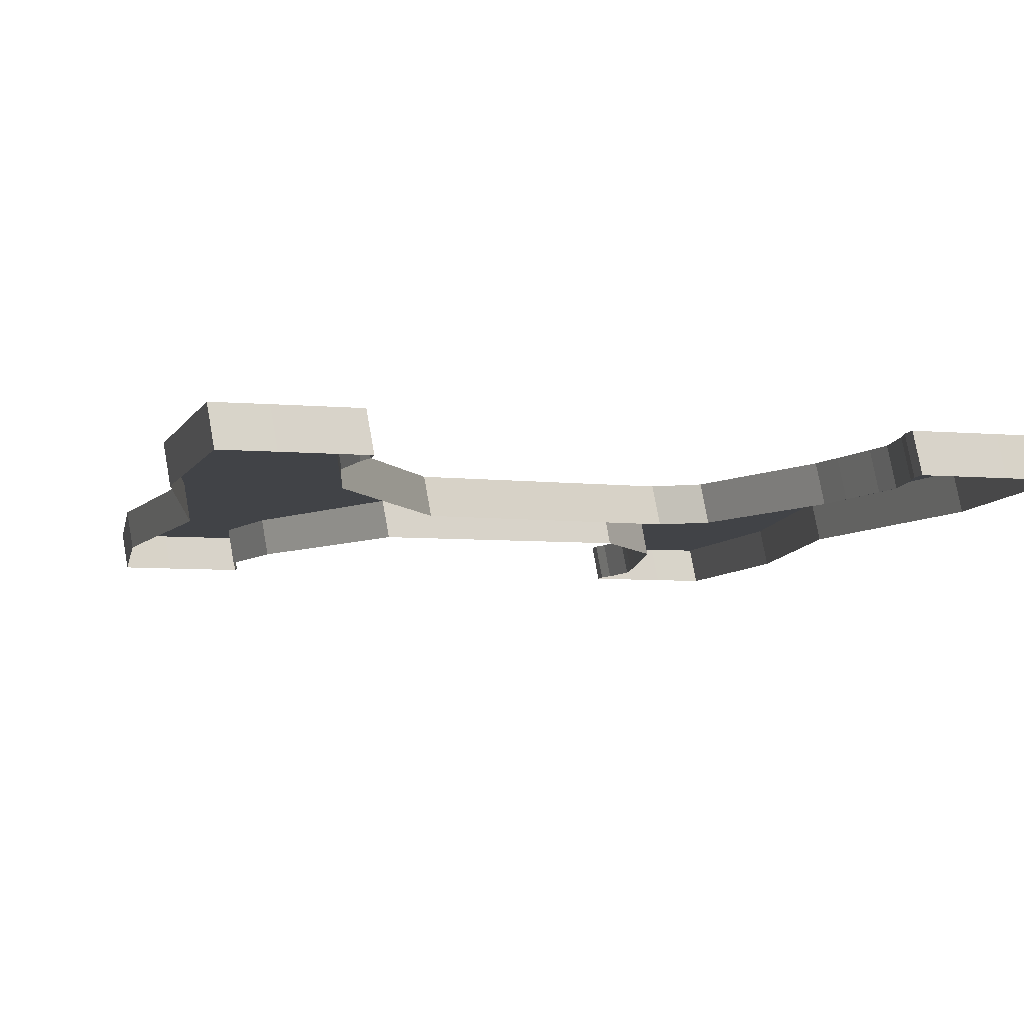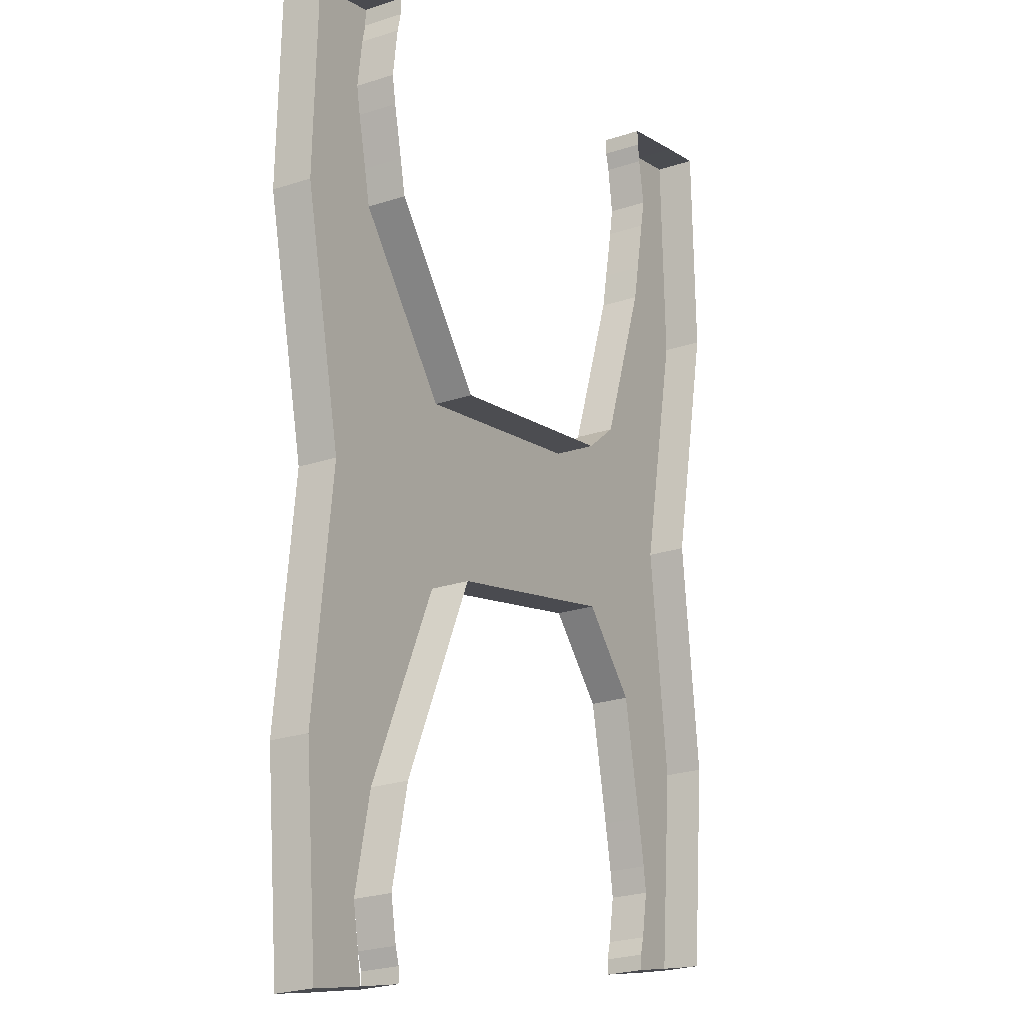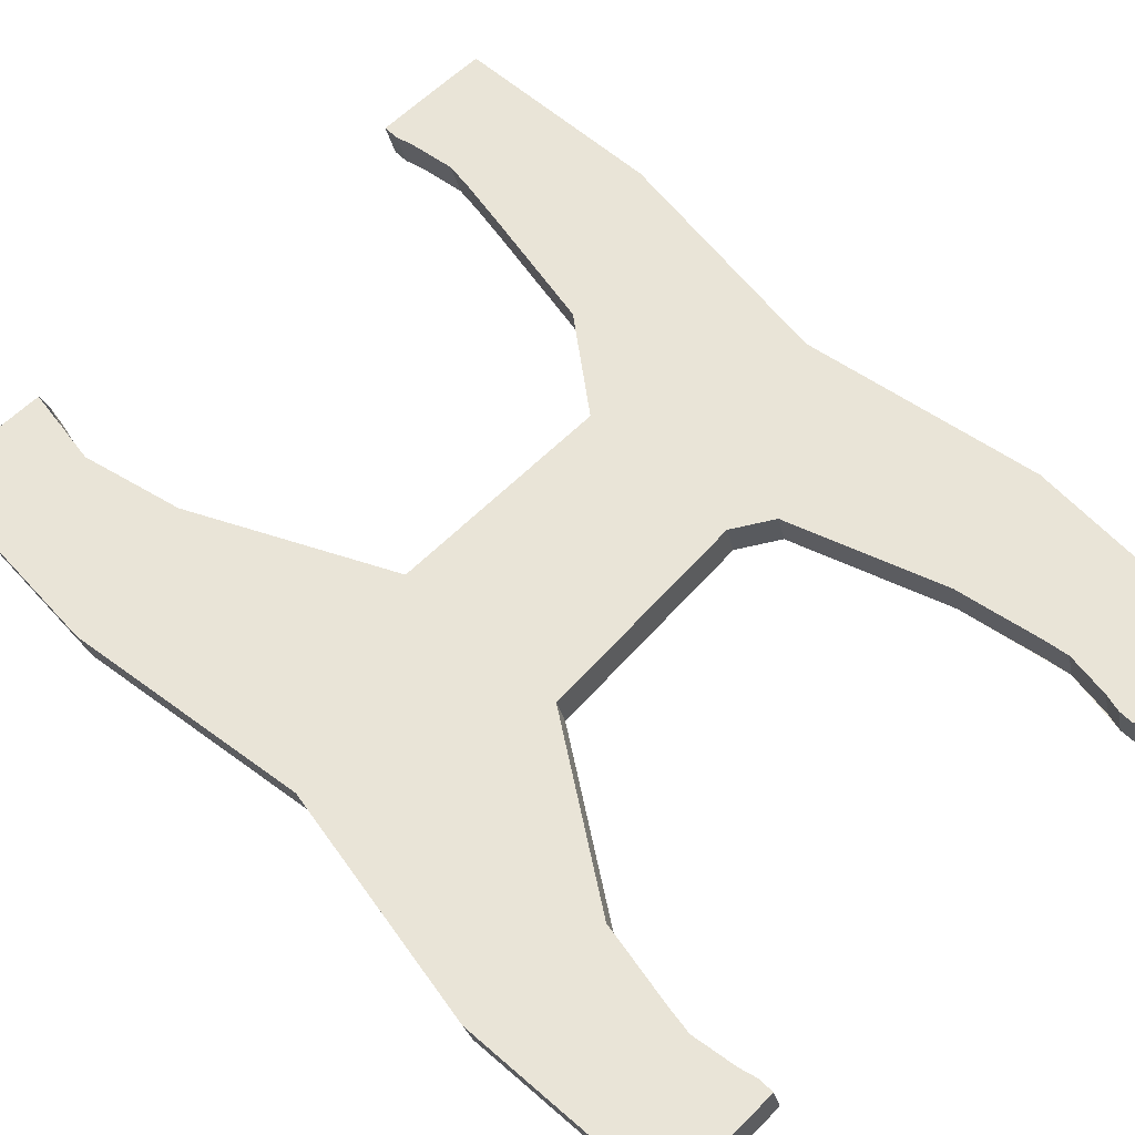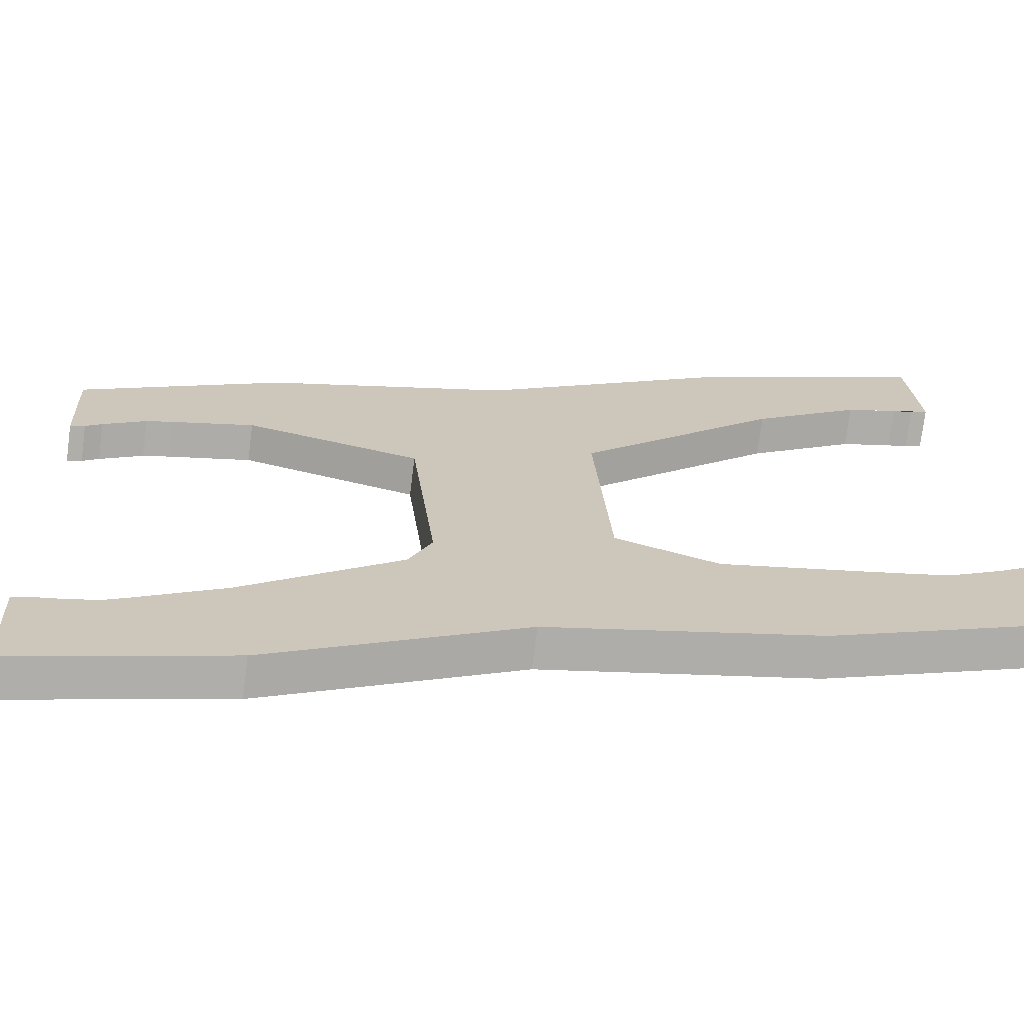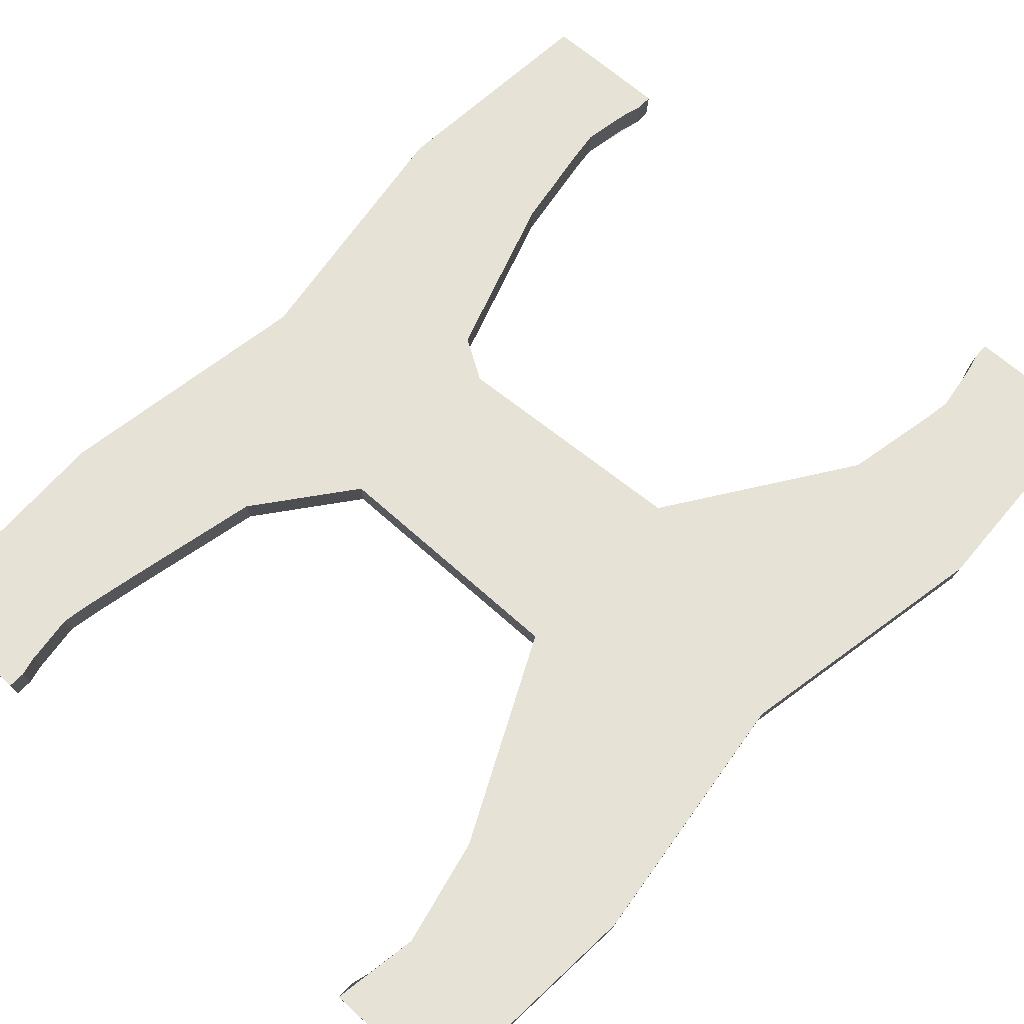
<metadata>
{"format":"obj","ext":"obj","renderer":"f3d","projection":"perspective","resolution":1024,"background":"white","views":[{"elev":-7.1,"azim":166.0,"up":"+Z"},{"elev":-9.5,"azim":122.8,"up":"+Y"},{"elev":61.1,"azim":134.7,"up":"+Z"},{"elev":21.5,"azim":-93.5,"up":"+Z"},{"elev":63.3,"azim":42.9,"up":"+Z"}]}
</metadata>
<code>
o Bottom_Hull_phy
v 0.0491 0.03308 0.1759
v -0.02926 0.02881 0.1759
v 0.05072 -0.02972 0.1759
v -0.02926 -0.02972 0.1759
v -0.02926 -0.02972 0.1759
v -0.04323 0.03735 0.1759
v -0.05284 -0.06076 0.1759
v -0.09701 -1.8e-05 0.1759
v -0.06243 0.09176 0.1759
v -0.06467 0.104 0.1759
v -0.06796 0.1213 0.1759
v -0.06941 0.1308 0.1759
v -0.06698 0.1467 0.1759
v -0.06535 0.1529 0.1759
v -0.06535 0.1583 0.1759
v -0.09107 0.1583 0.1759
v -0.06535 0.1583 0.1759
v -0.09107 0.1583 0.1759
v -0.1118 0.08436 0.1759
v -0.1077 0.1581 0.1759
v 0.08815 0.09176 0.1759
v -0.03121 0.03061 0.163
v 0.1227 -1.8e-05 0.1759
v -0.0615 -0.104 0.1759
v -0.0648 -0.1214 0.1759
v -0.06624 -0.1308 0.1759
v -0.06381 -0.1468 0.1759
v -0.06219 -0.1529 0.1759
v -0.06219 -0.1584 0.1759
v -0.08791 -0.1584 0.1759
v -0.06219 -0.1584 0.1759
v -0.08791 -0.1584 0.1759
v -0.1086 -0.0844 0.1759
v -0.1045 -0.1581 0.1759
v 0.09038 0.104 0.1759
v 0.09368 0.1213 0.1759
v 0.09513 0.1308 0.1759
v 0.09269 0.1467 0.1759
v 0.09107 0.1529 0.1759
v 0.09107 0.1583 0.1759
v 0.1168 0.1583 0.1759
v 0.09107 0.1583 0.1759
v 0.1168 0.1583 0.1759
v 0.1375 0.08436 0.1759
v 0.1334 0.1581 0.1759
v -0.09896 0.00179 0.163
v 0.08371 -0.09628 0.1759
v 0.09196 -0.1308 0.1759
v 0.08952 -0.1468 0.1759
v 0.0879 -0.1529 0.1759
v 0.0879 -0.1584 0.1759
v 0.1136 -0.1584 0.1759
v 0.0879 -0.1584 0.1759
v 0.1136 -0.1584 0.1759
v 0.1344 -0.0844 0.1759
v 0.1302 -0.1581 0.1759
v 0.04877 -0.02791 0.163
v 0.05072 -0.02972 0.1759
v -0.05479 -0.05895 0.163
v 0.04716 0.03488 0.163
v -0.04518 0.03916 0.163
v -0.03121 -0.02791 0.163
v -0.03121 -0.02791 0.163
v -0.06438 0.09357 0.163
v -0.06661 0.1058 0.163
v -0.06991 0.1231 0.163
v -0.07136 0.1326 0.163
v -0.06892 0.1486 0.163
v -0.0673 0.1547 0.163
v -0.0673 0.1601 0.163
v -0.09302 0.1601 0.163
v -0.0673 0.1601 0.163
v -0.09302 0.1601 0.163
v -0.1138 0.08617 0.163
v -0.1096 0.1599 0.163
v 0.0862 0.09357 0.163
v 0.1208 0.00179 0.163
v -0.06345 -0.1022 0.163
v -0.06674 -0.1196 0.163
v -0.06819 -0.129 0.163
v -0.06576 -0.145 0.163
v -0.06413 -0.1511 0.163
v -0.06413 -0.1565 0.163
v -0.08986 -0.1565 0.163
v -0.06413 -0.1565 0.163
v -0.08986 -0.1565 0.163
v -0.1106 -0.08259 0.163
v -0.1065 -0.1563 0.163
v 0.08843 0.1058 0.163
v 0.09173 0.1231 0.163
v 0.09318 0.1326 0.163
v 0.09074 0.1486 0.163
v 0.08912 0.1547 0.163
v 0.08912 0.1601 0.163
v 0.1148 0.1601 0.163
v 0.08912 0.1601 0.163
v 0.1148 0.1601 0.163
v 0.1356 0.08617 0.163
v 0.1315 0.1599 0.163
v 0.08176 -0.09447 0.163
v 0.09001 -0.129 0.163
v 0.08758 -0.145 0.163
v 0.08596 -0.1511 0.163
v 0.08596 -0.1565 0.163
v 0.1117 -0.1565 0.163
v 0.08596 -0.1565 0.163
v 0.1117 -0.1565 0.163
v 0.1324 -0.08259 0.163
v 0.1283 -0.1563 0.163
v 0.04877 -0.02791 0.163
v 0.05072 -0.02972 0.1759
v 0.0491 0.03308 0.1759
v -0.02926 0.02881 0.1759
v -0.02926 -0.02972 0.1759
v -0.02926 -0.02972 0.1759
v -0.04323 0.03735 0.1759
v -0.05284 -0.06076 0.1759
v -0.09701 -1.8e-05 0.1759
v -0.06243 0.09176 0.1759
v -0.06467 0.104 0.1759
v -0.06796 0.1213 0.1759
v -0.06941 0.1308 0.1759
v -0.06698 0.1467 0.1759
v -0.06535 0.1529 0.1759
v -0.06535 0.1583 0.1759
v -0.1077 0.1581 0.1759
v -0.1118 0.08436 0.1759
v -0.09107 0.1583 0.1759
v -0.09107 0.1583 0.1759
v -0.06535 0.1583 0.1759
v 0.1168 0.1583 0.1759
v 0.1334 0.1581 0.1759
v -0.0648 -0.1214 0.1759
v -0.0615 -0.104 0.1759
v -0.06624 -0.1308 0.1759
v -0.06381 -0.1468 0.1759
v -0.06219 -0.1529 0.1759
v -0.06219 -0.1584 0.1759
v -0.1045 -0.1581 0.1759
v -0.1086 -0.0844 0.1759
v 0.09107 0.1583 0.1759
v -0.08791 -0.1584 0.1759
v -0.08791 -0.1584 0.1759
v -0.06219 -0.1584 0.1759
v 0.1168 0.1583 0.1759
v 0.09107 0.1583 0.1759
v 0.1227 -1.8e-05 0.1759
v 0.1375 0.08436 0.1759
v 0.09107 0.1529 0.1759
v 0.09269 0.1467 0.1759
v 0.09513 0.1308 0.1759
v 0.09368 0.1213 0.1759
v 0.09038 0.104 0.1759
v 0.08815 0.09176 0.1759
v -0.03121 -0.02791 0.163
v 0.04877 -0.02791 0.163
v -0.05479 -0.05895 0.163
v -0.03121 -0.02791 0.163
v 0.09196 -0.1308 0.1759
v 0.08371 -0.09628 0.1759
v 0.08952 -0.1468 0.1759
v 0.0879 -0.1529 0.1759
v 0.0879 -0.1584 0.1759
v 0.1302 -0.1581 0.1759
v 0.1344 -0.0844 0.1759
v 0.1136 -0.1584 0.1759
v 0.1136 -0.1584 0.1759
v 0.0879 -0.1584 0.1759
v 0.04716 0.03488 0.163
v -0.03121 0.03061 0.163
v -0.04518 0.03916 0.163
v 0.05072 -0.02972 0.1759
v -0.09896 0.00179 0.163
v -0.06438 0.09357 0.163
v -0.06991 0.1231 0.163
v -0.07136 0.1326 0.163
v -0.06892 0.1486 0.163
v -0.0673 0.1547 0.163
v -0.0673 0.1601 0.163
v -0.1096 0.1599 0.163
v -0.1138 0.08617 0.163
v -0.09302 0.1601 0.163
v -0.09302 0.1601 0.163
v -0.0673 0.1601 0.163
v 0.1148 0.1601 0.163
v 0.1315 0.1599 0.163
v -0.06674 -0.1196 0.163
v -0.06345 -0.1022 0.163
v -0.06819 -0.129 0.163
v -0.06576 -0.145 0.163
v -0.06413 -0.1511 0.163
v -0.06413 -0.1565 0.163
v -0.1065 -0.1563 0.163
v -0.1106 -0.08259 0.163
v 0.08912 0.1601 0.163
v -0.08986 -0.1565 0.163
v -0.08986 -0.1565 0.163
v -0.06413 -0.1565 0.163
v 0.1148 0.1601 0.163
v 0.08912 0.1601 0.163
v 0.1208 0.00179 0.163
v 0.1356 0.08617 0.163
v 0.08912 0.1547 0.163
v 0.09074 0.1486 0.163
v 0.09318 0.1326 0.163
v 0.09173 0.1231 0.163
v 0.08843 0.1058 0.163
v 0.0862 0.09357 0.163
v 0.09001 -0.129 0.163
v 0.08758 -0.145 0.163
v 0.08596 -0.1511 0.163
v 0.08596 -0.1565 0.163
v 0.1283 -0.1563 0.163
v 0.1324 -0.08259 0.163
v 0.1117 -0.1565 0.163
v 0.1117 -0.1565 0.163
v 0.08596 -0.1565 0.163
v 0.04877 -0.02791 0.163
v 0.0491 0.03308 0.1759
v -0.02926 0.02881 0.1759
v -0.02926 -0.02972 0.1759
v -0.04323 0.03735 0.1759
v -0.05284 -0.06076 0.1759
v -0.09701 -1.8e-05 0.1759
v -0.06243 0.09176 0.1759
v -0.06467 0.104 0.1759
v -0.06796 0.1213 0.1759
v -0.06941 0.1308 0.1759
v -0.06698 0.1467 0.1759
v -0.06535 0.1529 0.1759
v -0.1077 0.1581 0.1759
v -0.1118 0.08436 0.1759
v -0.09107 0.1583 0.1759
v -0.06535 0.1583 0.1759
v 0.1168 0.1583 0.1759
v 0.1334 0.1581 0.1759
v -0.0648 -0.1214 0.1759
v -0.0615 -0.104 0.1759
v -0.06624 -0.1308 0.1759
v -0.06381 -0.1468 0.1759
v -0.06219 -0.1529 0.1759
v -0.06219 -0.1584 0.1759
v -0.1045 -0.1581 0.1759
v -0.1086 -0.0844 0.1759
v 0.09107 0.1583 0.1759
v -0.08791 -0.1584 0.1759
v -0.06219 -0.1584 0.1759
v 0.1168 0.1583 0.1759
v 0.09107 0.1583 0.1759
v 0.1227 -1.8e-05 0.1759
v 0.1375 0.08436 0.1759
v 0.09107 0.1529 0.1759
v 0.09269 0.1467 0.1759
v 0.09513 0.1308 0.1759
v 0.09368 0.1213 0.1759
v 0.09038 0.104 0.1759
v 0.08815 0.09176 0.1759
v 0.09196 -0.1308 0.1759
v 0.08371 -0.09628 0.1759
v 0.08952 -0.1468 0.1759
v 0.0879 -0.1529 0.1759
v 0.1302 -0.1581 0.1759
v 0.1344 -0.0844 0.1759
v 0.1136 -0.1584 0.1759
v 0.0879 -0.1584 0.1759
v 0.05072 -0.02972 0.1759
f 25 26 80
f 26 27 81
f 55 56 109
f 27 28 82
f 54 52 105
f 28 29 83
f 74 19 20
f 42 43 97
f 18 16 71
f 32 30 84
f 15 17 72
f 109 56 54
f 29 31 85
f 85 31 32
f 20 18 73
f 40 42 96
f 5 4 63
f 43 41 95
f 23 55 108
f 93 39 40
f 60 1 21
f 92 38 39
f 91 37 38
f 90 36 37
f 89 35 36
f 7 24 78
f 46 8 19
f 76 21 35
f 24 25 79
f 125 130 184
f 138 192 198
f 115 114 155
f 131 185 199
f 110 218 156
f 58 172 160
f 201 202 148
f 202 186 132
f 186 199 145
f 184 183 129
f 177 178 176
f 176 175 65
f 65 174 176
f 197 143 139
f 140 194 193
f 118 173 194
f 169 170 113
f 116 113 170
f 119 116 171
f 174 65 120
f 124 123 177
f 130 124 178
f 123 122 176
f 175 176 122
f 65 175 121
f 157 158 115
f 218 172 115
f 172 218 100
f 209 159 160
f 161 210 211
f 210 161 159
f 162 211 217
f 168 217 216
f 118 224 232
f 235 236 248
f 162 261 260
f 116 222 220
f 131 235 248
f 132 236 235
f 119 225 222
f 132 236 251
f 168 265 261
f 133 237 238
f 164 262 263
f 120 226 225
f 146 249 252
f 135 239 237
f 121 227 226
f 149 252 253
f 136 240 239
f 122 228 227
f 150 253 254
f 137 241 240
f 167 264 265
f 123 229 228
f 151 254 255
f 138 242 241
f 167 264 262
f 124 230 229
f 152 255 256
f 139 243 244
f 165 263 250
f 134 238 223
f 131 235 245
f 154 257 219
f 126 231 232
f 153 256 257
f 160 259 266
f 140 244 224
f 113 220 219
f 144 247 242
f 148 251 250
f 143 246 247
f 130 234 230
f 130 234 233
f 159 258 259
f 143 246 243
f 145 248 236
f 172 266 221
f 126 231 233
f 161 260 258
f 115 221 223
f 141 245 249
f 220 221 266
f 250 251 257
f 219 266 250
f 263 250 266
f 263 258 264
f 251 249 254
f 222 225 232
f 237 224 239
f 233 227 228
f 25 80 79
f 26 81 80
f 55 109 108
f 27 82 81
f 54 105 107
f 28 83 82
f 74 20 75
f 42 97 96
f 18 71 73
f 32 84 86
f 15 72 70
f 109 54 107
f 29 85 83
f 85 32 86
f 20 73 75
f 40 96 94
f 5 63 62
f 43 95 97
f 23 108 77
f 93 40 94
f 60 21 76
f 92 39 93
f 91 38 92
f 90 37 91
f 89 36 90
f 7 78 59
f 46 19 74
f 76 35 89
f 24 79 78
f 125 184 179
f 138 198 144
f 115 155 158
f 131 199 145
f 110 156 57
f 58 160 47
f 201 148 147
f 202 132 148
f 186 145 132
f 184 129 130
f 197 139 193
f 140 193 139
f 118 194 140
f 169 113 112
f 116 170 171
f 119 171 174
f 174 120 119
f 124 177 178
f 130 178 184
f 123 176 177
f 175 122 121
f 65 121 120
f 157 115 117
f 218 115 158
f 172 100 160
f 209 160 100
f 161 211 162
f 210 159 209
f 162 217 168
f 168 216 167
f 118 232 127
f 162 260 161
f 116 220 113
f 131 248 145
f 132 235 131
f 119 222 116
f 132 251 148
f 168 261 162
f 133 238 134
f 164 263 165
f 120 225 119
f 146 252 149
f 135 237 133
f 121 226 120
f 149 253 150
f 136 239 135
f 122 227 121
f 150 254 151
f 137 240 136
f 167 265 168
f 123 228 122
f 151 255 152
f 138 241 137
f 167 262 164
f 124 229 123
f 152 256 153
f 139 244 140
f 165 250 147
f 134 223 117
f 131 245 141
f 154 219 112
f 126 232 127
f 153 257 154
f 160 266 172
f 140 224 118
f 113 219 112
f 144 242 138
f 148 250 147
f 143 247 144
f 130 230 124
f 130 233 128
f 159 259 160
f 143 243 139
f 145 236 132
f 172 221 115
f 126 233 128
f 161 258 159
f 115 223 117
f 141 249 146
f 220 266 219
f 250 257 219
f 263 266 259
f 258 263 259
f 263 264 262
f 264 258 265
f 248 251 236
f 251 256 257
f 251 255 256
f 249 251 248
f 253 249 252
f 251 254 255
f 254 249 253
f 222 232 224
f 241 247 242
f 247 243 246
f 243 224 244
f 224 220 222
f 220 223 221
f 224 223 220
f 247 224 243
f 240 247 241
f 239 247 240
f 224 238 223
f 224 237 238
f 239 224 247
f 226 232 225
f 232 233 231
f 233 230 234
f 233 229 230
f 226 233 232
f 227 233 226
f 233 228 229
l 1 2
l 9 10
l 17 18
l 34 33
l 50 49
l 9 64
l 87 33
l 102 49
l 137 191
l 2 6
l 10 11
l 2 22
l 51 50
l 10 65
l 34 88
l 50 103
l 107 106
l 110 58
l 163 162
l 154 208
l 4 3
l 11 12
l 43 45
l 53 51
l 57 3
l 11 66
l 51 104
l 168 163
l 195 200
l 203 204
l 12 13
l 45 44
l 67 12
l 98 44
l 124 125
l 180 182
l 196 197
l 204 205
l 164 213
l 217 212
l 7 5
l 13 14
l 54 53
l 13 68
l 45 99
l 187 133
l 190 189
l 195 141
l 197 198
l 203 149
l 205 206
l 214 165
l 216 213
l 6 9
l 14 15
l 6 61
l 14 69
l 142 143
l 166 167
l 126 180
l 182 183
l 134 188
l 191 190
l 142 196
l 206 207
l 166 215
l 44 23
l 48 47
l 47 100
l 114 111
l 156 111
l 181 127
l 135 189
l 207 208
l 215 216
l 33 8
l 32 34
l 49 48
l 48 101
l 106 104
l 128 129
l 200 203
l 206 152

</code>
